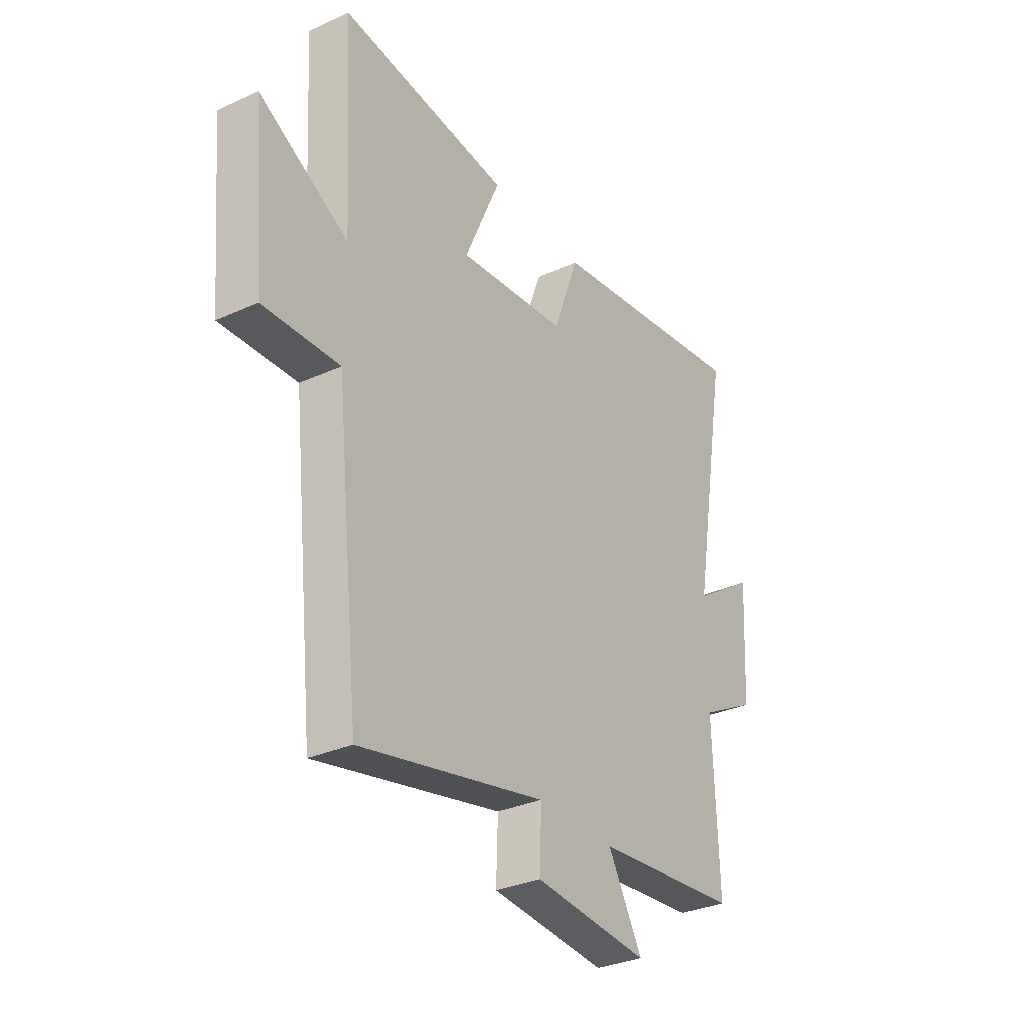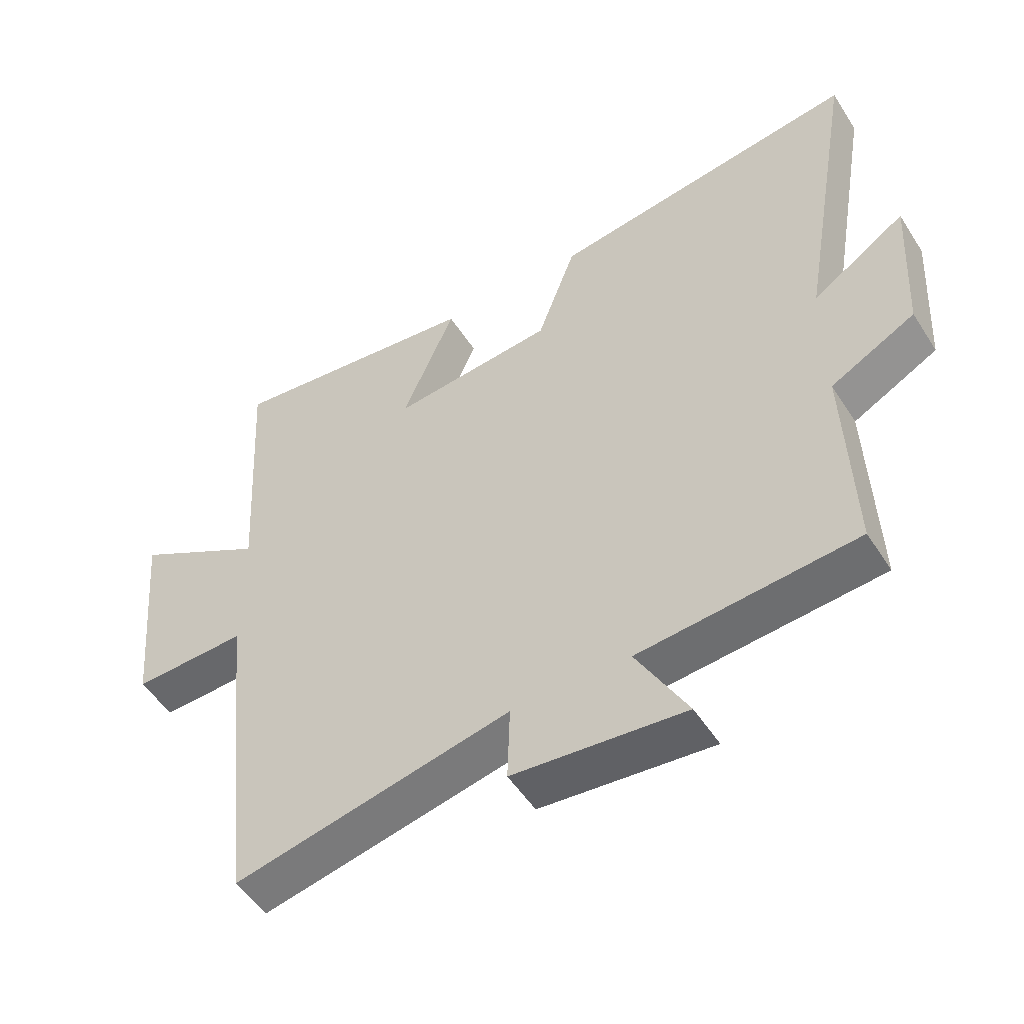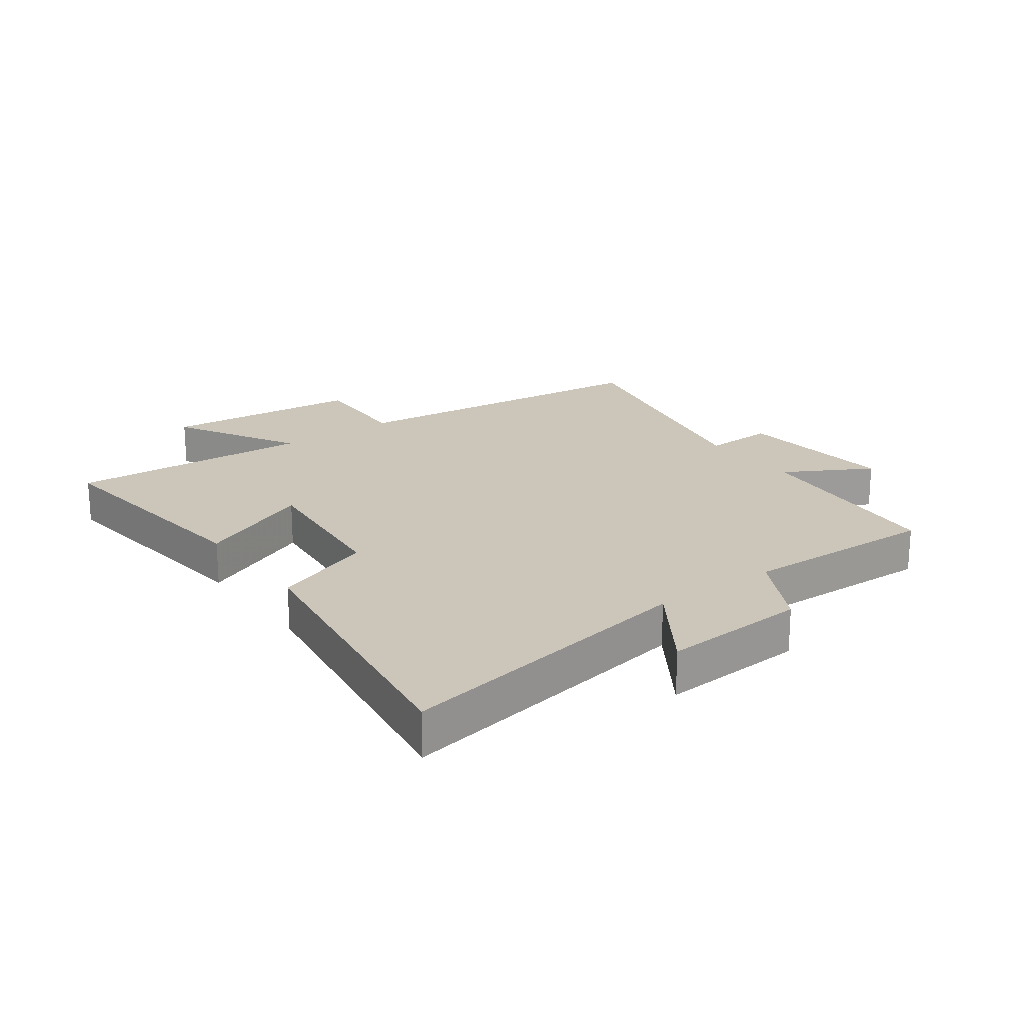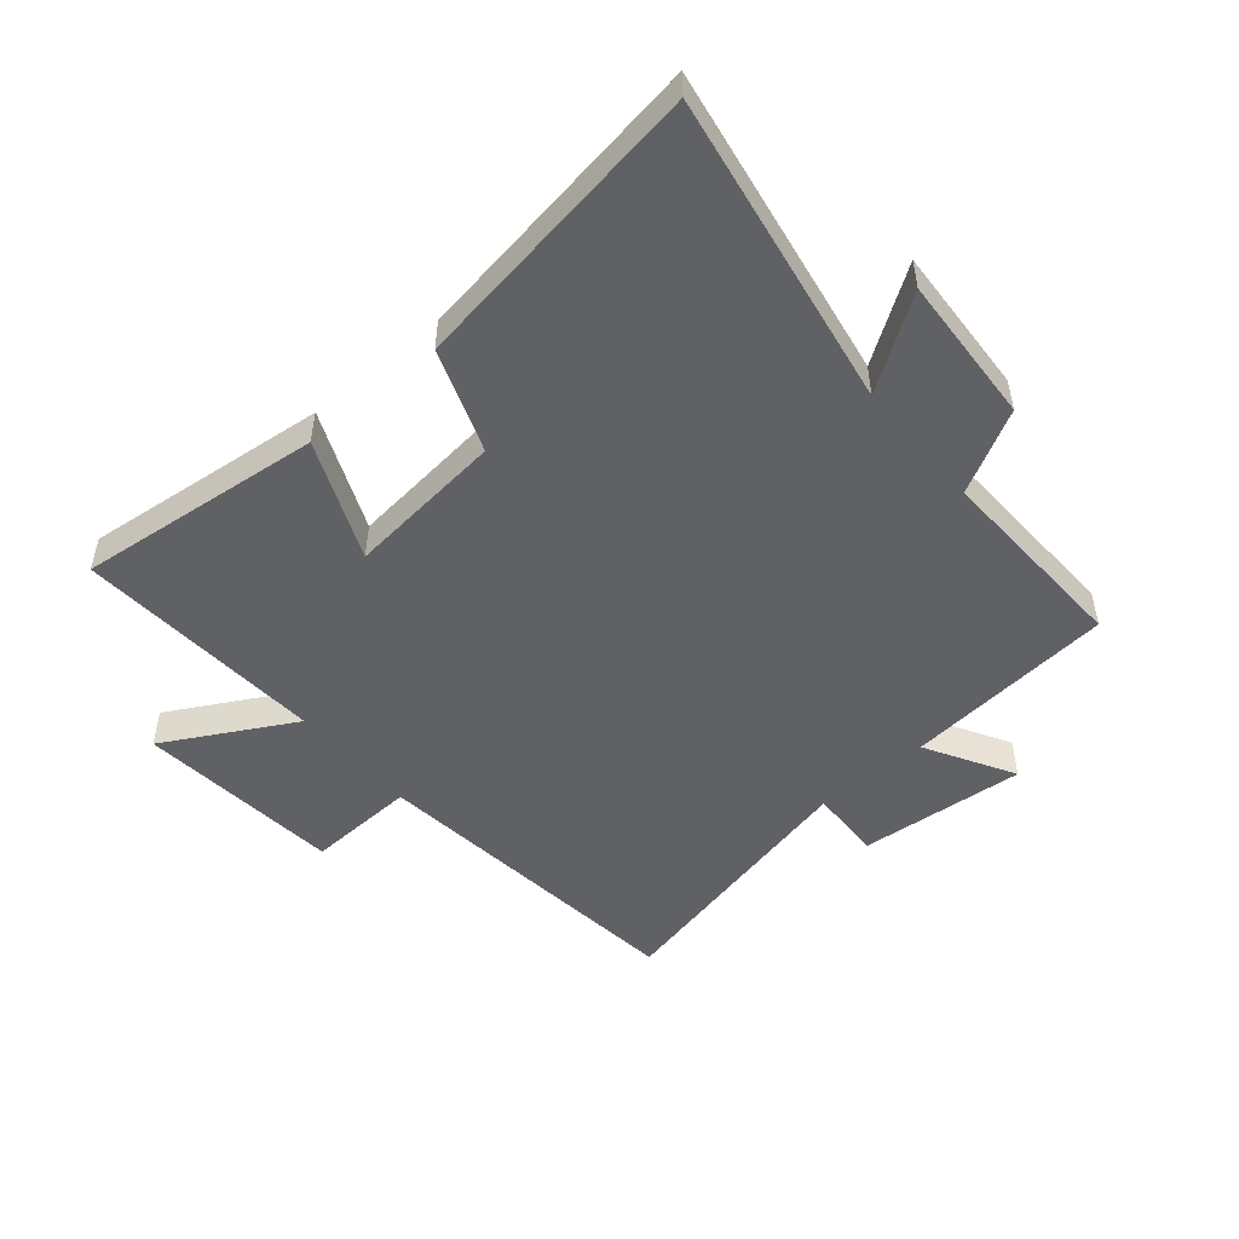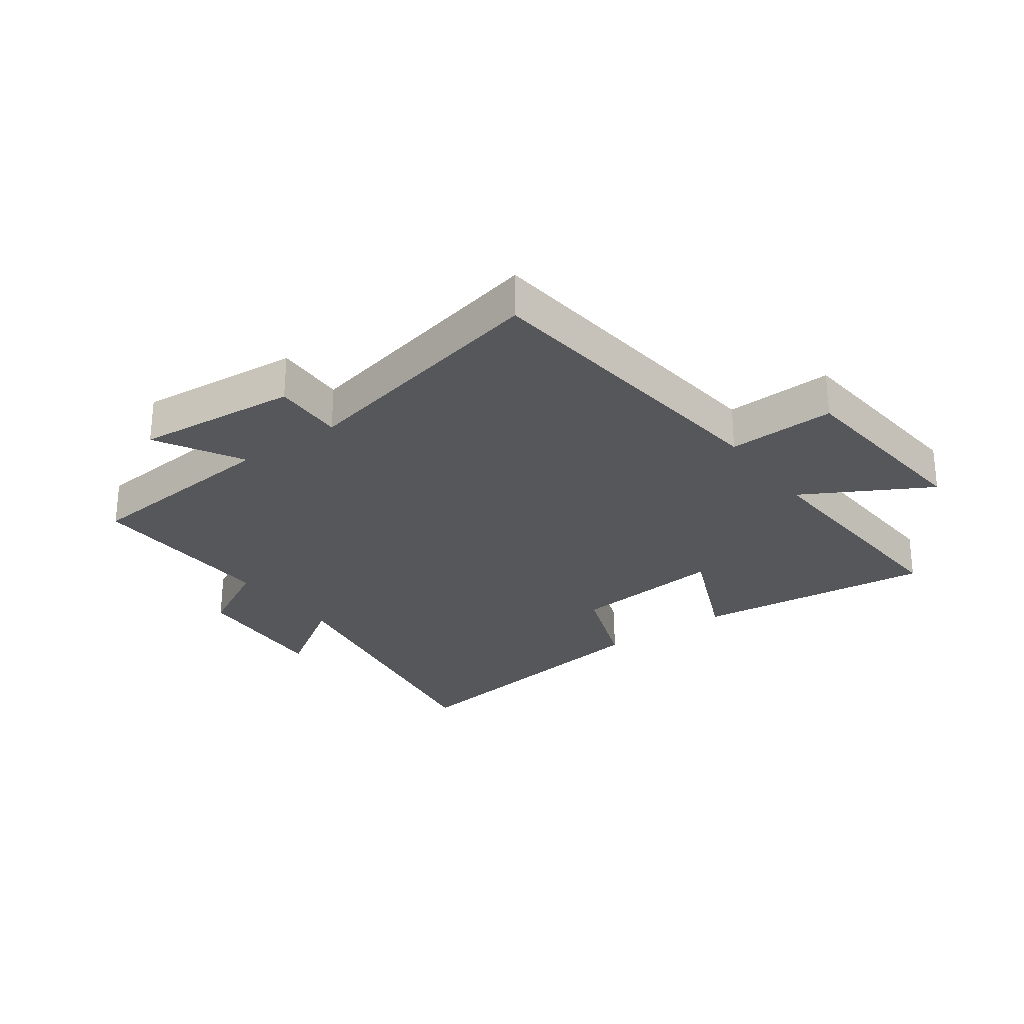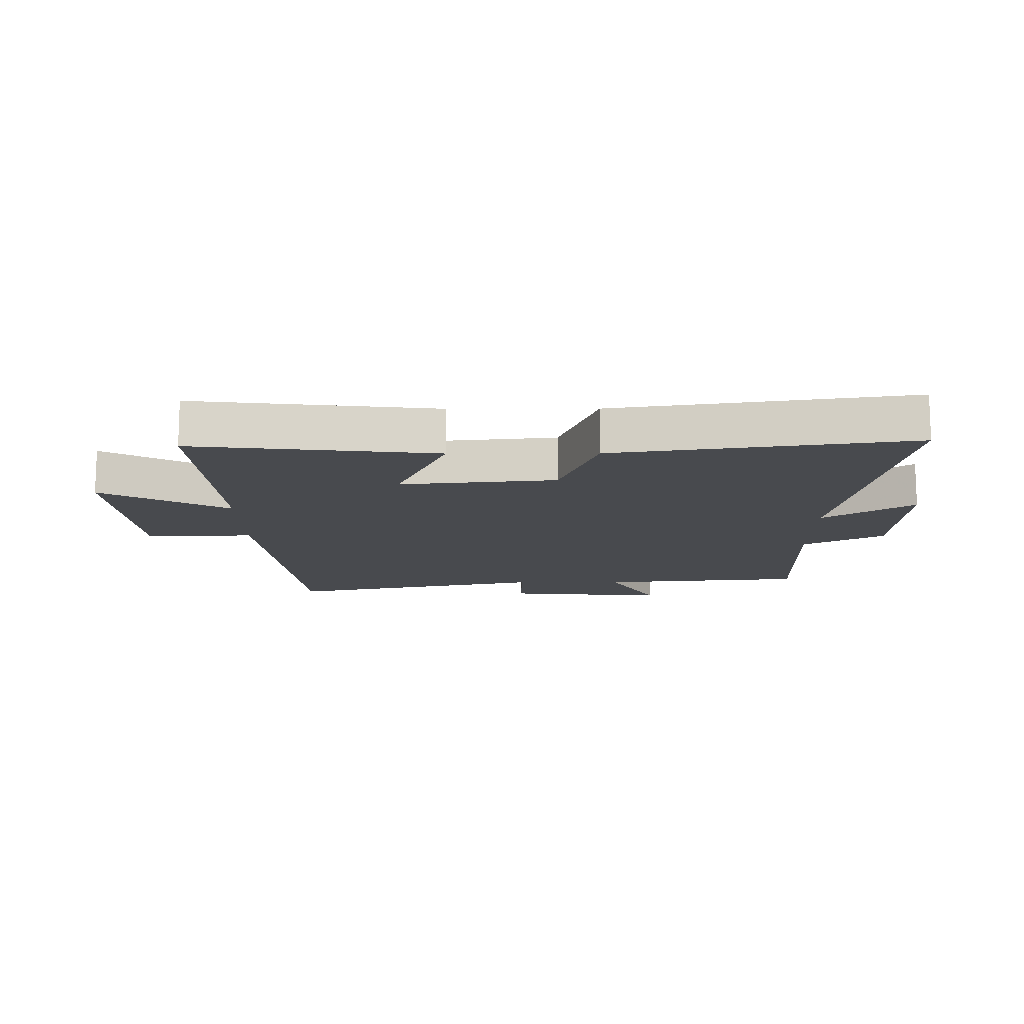
<metadata>
{"format":"obj","ext":"obj","renderer":"f3d","projection":"perspective","resolution":1024,"background":"white","views":[{"elev":-31.8,"azim":-57.3,"up":"+Z"},{"elev":-51.2,"azim":31.7,"up":"+Z"},{"elev":20.8,"azim":53.7,"up":"+Y"},{"elev":-49.9,"azim":40.4,"up":"+Y"},{"elev":-27.1,"azim":-144.0,"up":"+Y"},{"elev":-13.2,"azim":0.3,"up":"+Y"}]}
</metadata>
<code>
v 0.588 0.07 0.572
v 0.5 0.07 0.067
v 0.646 0.07 0.164
v 0.632 0.07 -0.076
v 0.5 0.07 -0.147
v 0.511 0.07 -0.469
v 0.172 0.07 -0.5
v 0.252 0.07 -0.642
v -0.016 0.07 -0.618
v -0.012 0.07 -0.5
v -0.443 0.07 -0.595
v -0.5 0.07 -0.066
v -0.677 0.07 -0.073
v -0.707 0.07 0.257
v -0.5 0.07 0.142
v -0.523 0.07 0.545
v -0.127 0.07 0.5
v -0.21 0.07 0.309
v 0.044 0.07 0.335
v 0.105 0.07 0.5
v 0.588 0 0.572
v 0.5 0 0.067
v 0.646 0 0.164
v 0.632 0 -0.076
v 0.5 0 -0.147
v 0.511 0 -0.469
v 0.172 0 -0.5
v 0.252 0 -0.642
v -0.016 0 -0.618
v -0.012 0 -0.5
v -0.443 0 -0.595
v -0.5 0 -0.066
v -0.677 0 -0.073
v -0.707 0 0.257
v -0.5 0 0.142
v -0.523 0 0.545
v -0.127 0 0.5
v -0.21 0 0.309
v 0.044 0 0.335
v 0.105 0 0.5
f 19 20 1 2
f 18 19 2
f 15 16 17 18
f 15 18 2
f 12 13 14 15
f 10 11 12 15
f 10 15 2
f 7 8 9 10
f 5 6 7 10
f 5 10 2 3
f 3 4 5
f 22 21 40 39
f 22 39 38
f 38 37 36 35
f 22 38 35
f 35 34 33 32
f 35 32 31 30
f 22 35 30
f 30 29 28 27
f 30 27 26 25
f 23 22 30 25
f 25 24 23
f 1 21 22 2
f 2 22 23 3
f 3 23 24 4
f 4 24 25 5
f 5 25 26 6
f 6 26 27 7
f 7 27 28 8
f 8 28 29 9
f 9 29 30 10
f 10 30 31 11
f 11 31 32 12
f 12 32 33 13
f 13 33 34 14
f 14 34 35 15
f 15 35 36 16
f 16 36 37 17
f 17 37 38 18
f 18 38 39 19
f 19 39 40 20
f 20 40 21 1

</code>
